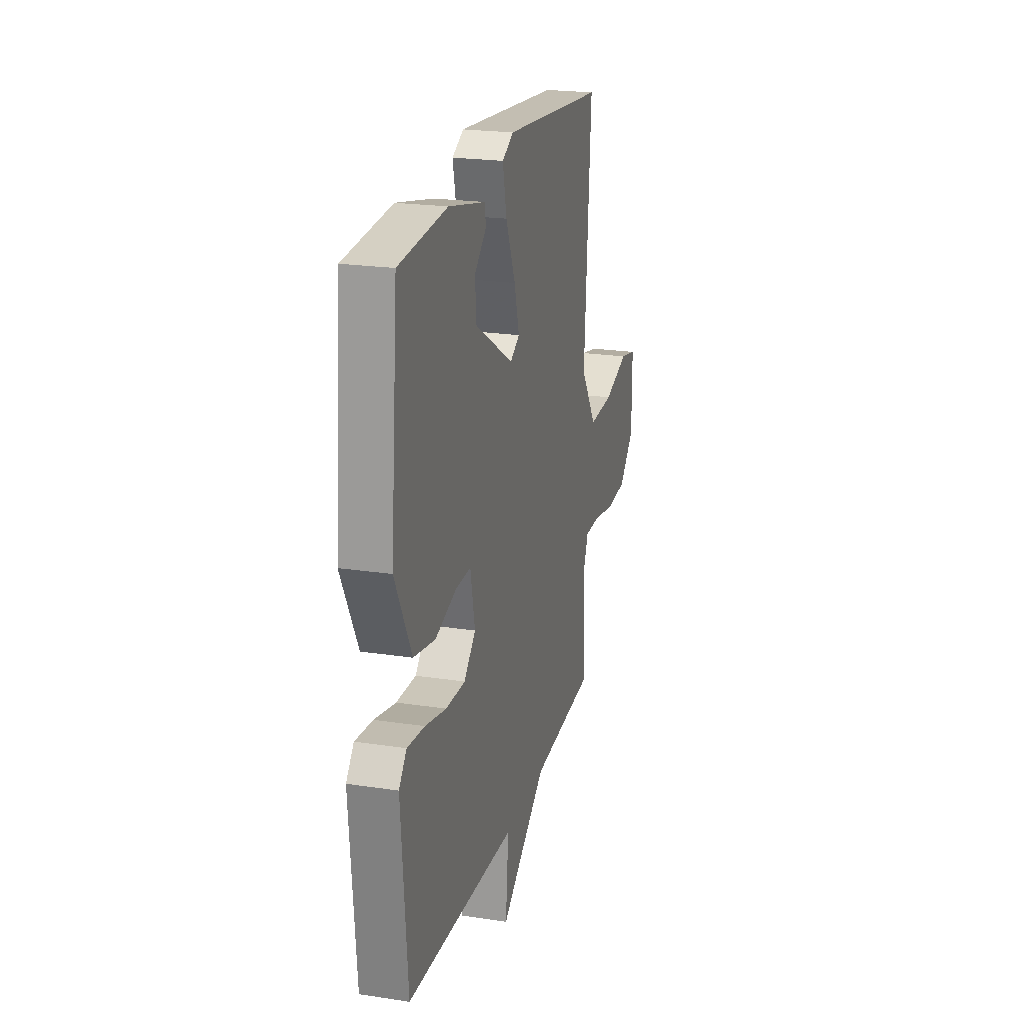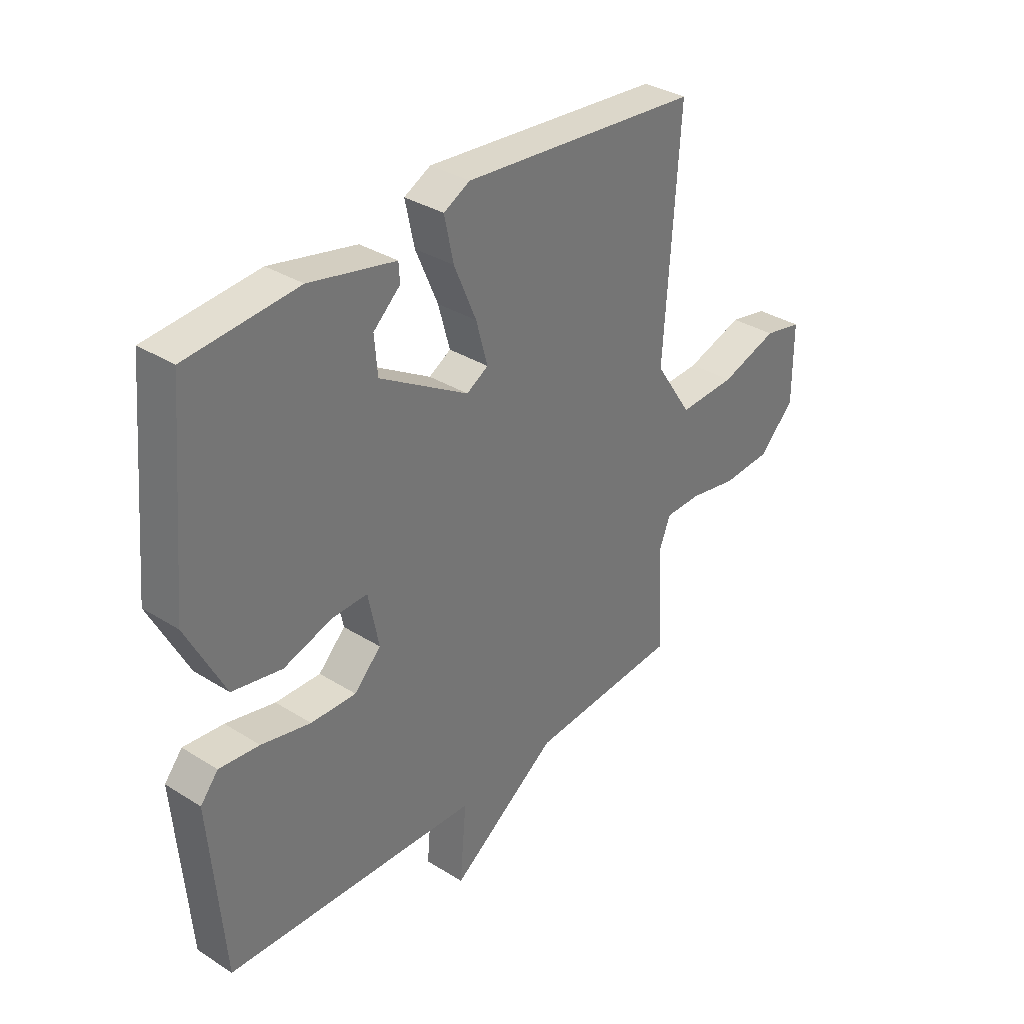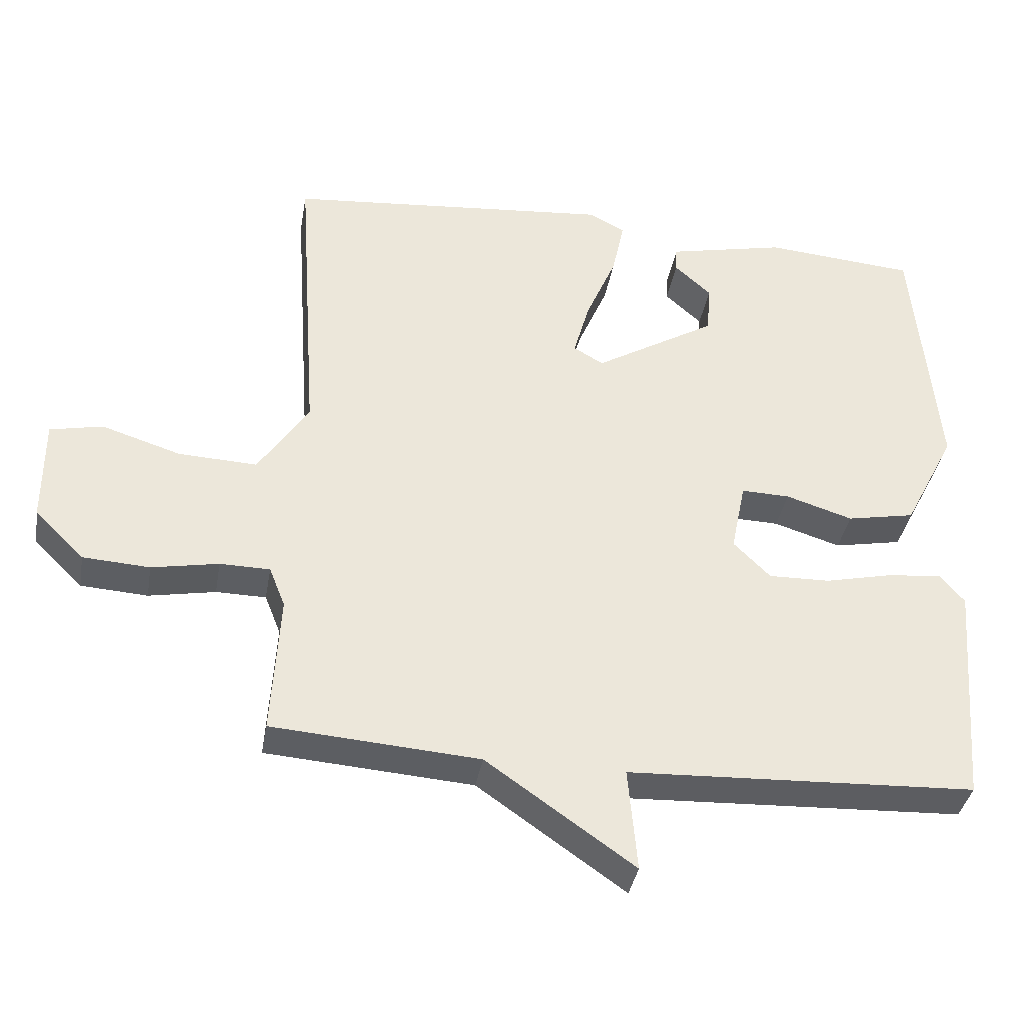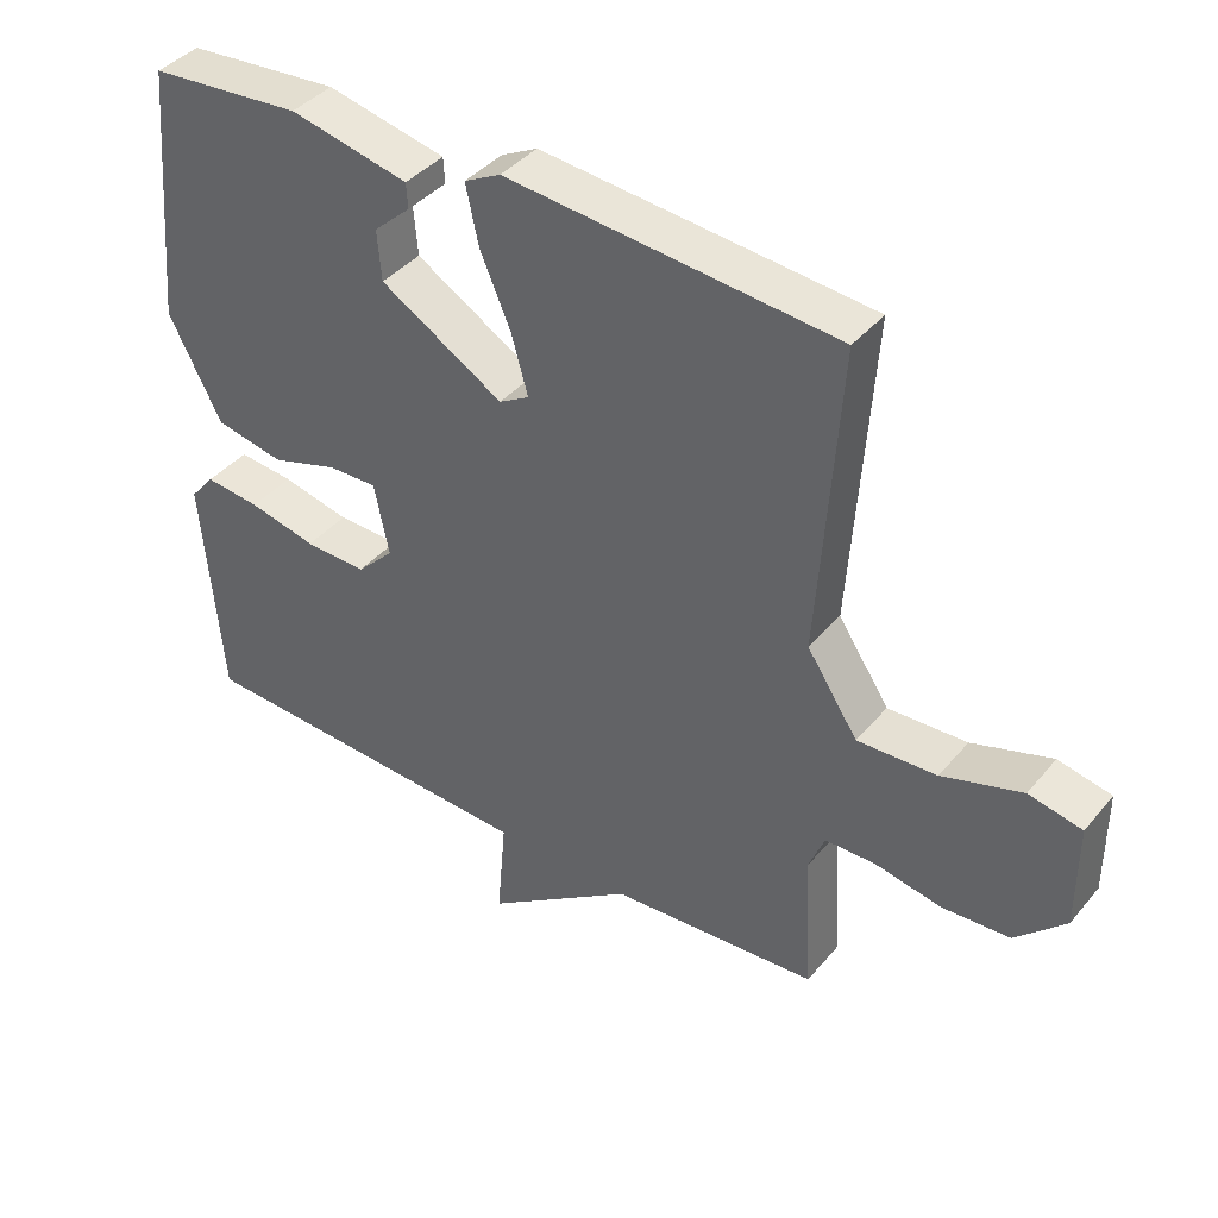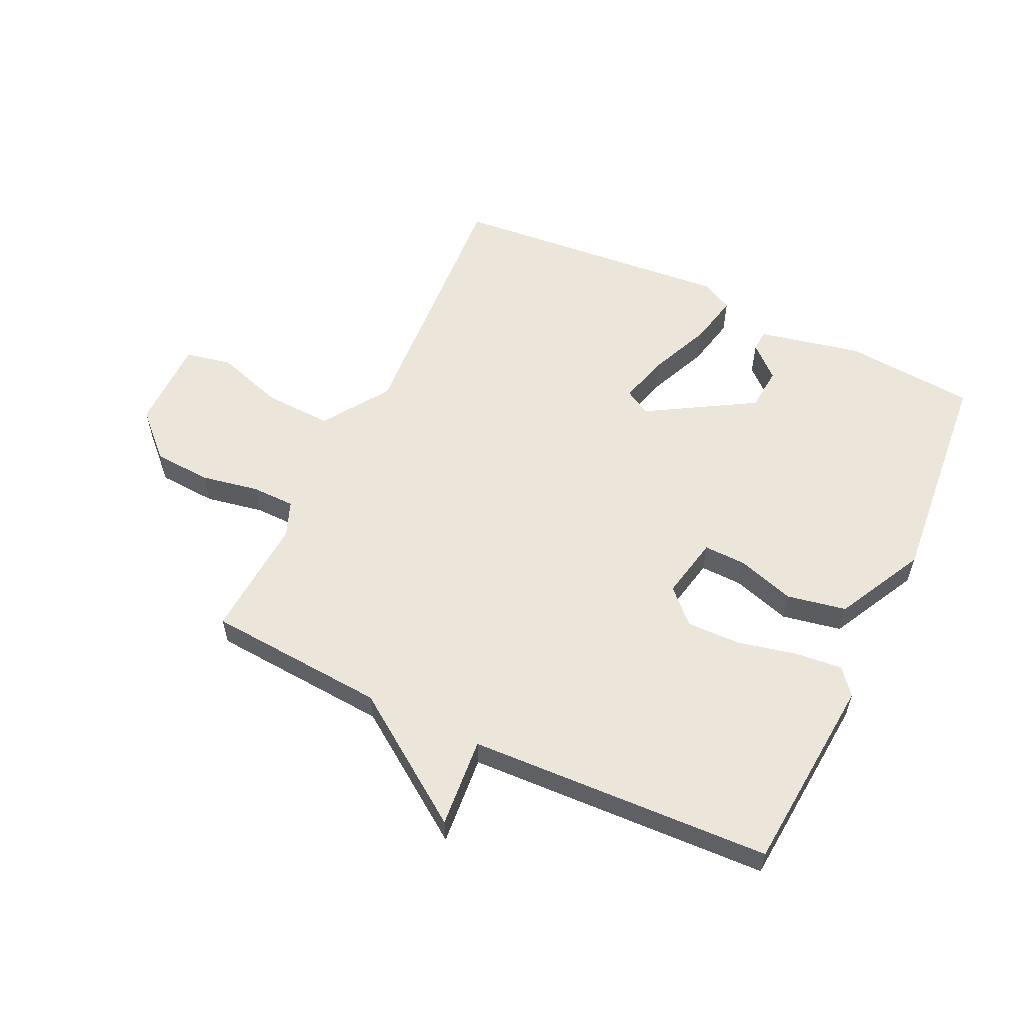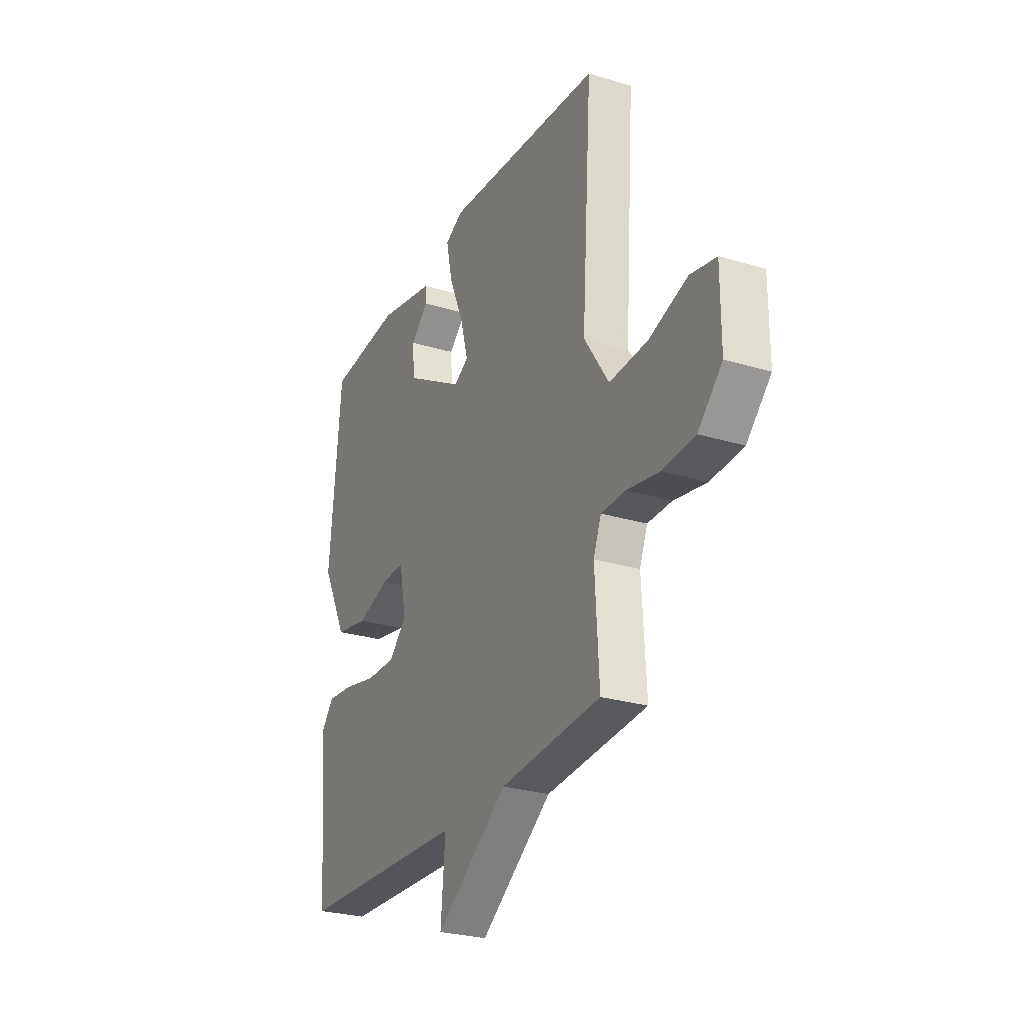
<metadata>
{"format":"obj","ext":"obj","renderer":"f3d","projection":"perspective","resolution":1024,"background":"white","views":[{"elev":22.0,"azim":-75.1,"up":"+Z"},{"elev":34.1,"azim":-49.7,"up":"+Z"},{"elev":-37.3,"azim":170.3,"up":"+Z"},{"elev":40.3,"azim":35.8,"up":"+Z"},{"elev":57.2,"azim":-154.6,"up":"+Y"},{"elev":-27.1,"azim":64.9,"up":"+Z"}]}
</metadata>
<code>
v -0.5 0.07 -0.5
v -0.527 0.07 -0.171
v -0.492 0.07 -0.129
v -0.413 0.07 -0.137
v -0.316 0.07 -0.159
v -0.227 0.07 -0.161
v -0.174 0.07 -0.108
v -0.195 0.07 -0.005
v -0.265 0.07 -0.007
v -0.361 0.07 -0.037
v -0.459 0.07 -0.018
v -0.534 0.07 0.128
v -0.5 0.07 0.5
v -0.282 0.07 0.518
v -0.112 0.07 0.481
v -0.11 0.07 0.445
v -0.163 0.07 0.397
v -0.157 0.07 0.325
v 0.019 0.07 0.22
v 0.062 0.07 0.245
v 0.039 0.07 0.328
v -0.005 0.07 0.431
v -0.023 0.07 0.515
v 0.029 0.07 0.542
v 0.5 0.07 0.5
v 0.47 0.07 0.057
v 0.543 0.07 -0.053
v 0.656 0.07 -0.048
v 0.77 0.07 -0.012
v 0.846 0.07 -0.028
v 0.846 0.07 -0.18
v 0.775 0.07 -0.25
v 0.679 0.07 -0.256
v 0.583 0.07 -0.238
v 0.511 0.07 -0.239
v 0.488 0.07 -0.297
v 0.5 0.07 -0.5
v 0.202 0.07 -0.522
v -0.011 0.07 -0.671
v 0.002 0.07 -0.522
v -0.5 0 -0.5
v -0.527 0 -0.171
v -0.492 0 -0.129
v -0.413 0 -0.137
v -0.316 0 -0.159
v -0.227 0 -0.161
v -0.174 0 -0.108
v -0.195 0 -0.005
v -0.265 0 -0.007
v -0.361 0 -0.037
v -0.459 0 -0.018
v -0.534 0 0.128
v -0.5 0 0.5
v -0.282 0 0.518
v -0.112 0 0.481
v -0.11 0 0.445
v -0.163 0 0.397
v -0.157 0 0.325
v 0.019 0 0.22
v 0.062 0 0.245
v 0.039 0 0.328
v -0.005 0 0.431
v -0.023 0 0.515
v 0.029 0 0.542
v 0.5 0 0.5
v 0.47 0 0.057
v 0.543 0 -0.053
v 0.656 0 -0.048
v 0.77 0 -0.012
v 0.846 0 -0.028
v 0.846 0 -0.18
v 0.775 0 -0.25
v 0.679 0 -0.256
v 0.583 0 -0.238
v 0.511 0 -0.239
v 0.488 0 -0.297
v 0.5 0 -0.5
v 0.202 0 -0.522
v -0.011 0 -0.671
v 0.002 0 -0.522
f 38 39 40
f 1 2 3
f 40 1 3
f 38 40 3
f 37 38 3
f 36 37 3
f 32 33 34
f 31 32 34
f 30 31 34
f 29 30 34
f 28 29 34
f 27 28 34 35
f 26 27 35 36
f 24 25 26
f 23 24 26
f 22 23 26
f 21 22 26
f 20 21 26 36
f 15 16 17
f 14 15 17
f 13 14 17
f 12 13 17
f 12 17 18
f 11 12 18
f 10 11 18
f 9 10 18
f 8 9 18 19
f 3 4 5
f 36 3 5
f 36 5 6
f 19 20 36
f 8 19 36
f 7 8 36
f 6 7 36
f 80 79 78
f 43 42 41
f 43 41 80
f 43 80 78
f 43 78 77
f 43 77 76
f 74 73 72
f 74 72 71
f 74 71 70
f 74 70 69
f 74 69 68
f 75 74 68 67
f 76 75 67 66
f 66 65 64
f 66 64 63
f 66 63 62
f 66 62 61
f 76 66 61 60
f 57 56 55
f 57 55 54
f 57 54 53
f 57 53 52
f 58 57 52
f 58 52 51
f 58 51 50
f 58 50 49
f 59 58 49 48
f 45 44 43
f 45 43 76
f 46 45 76
f 76 60 59
f 76 59 48
f 76 48 47
f 76 47 46
f 1 41 42 2
f 2 42 43 3
f 3 43 44 4
f 4 44 45 5
f 5 45 46 6
f 6 46 47 7
f 7 47 48 8
f 8 48 49 9
f 9 49 50 10
f 10 50 51 11
f 11 51 52 12
f 12 52 53 13
f 13 53 54 14
f 14 54 55 15
f 15 55 56 16
f 16 56 57 17
f 17 57 58 18
f 18 58 59 19
f 19 59 60 20
f 20 60 61 21
f 21 61 62 22
f 22 62 63 23
f 23 63 64 24
f 24 64 65 25
f 25 65 66 26
f 26 66 67 27
f 27 67 68 28
f 28 68 69 29
f 29 69 70 30
f 30 70 71 31
f 31 71 72 32
f 32 72 73 33
f 33 73 74 34
f 34 74 75 35
f 35 75 76 36
f 36 76 77 37
f 37 77 78 38
f 38 78 79 39
f 39 79 80 40
f 40 80 41 1

</code>
